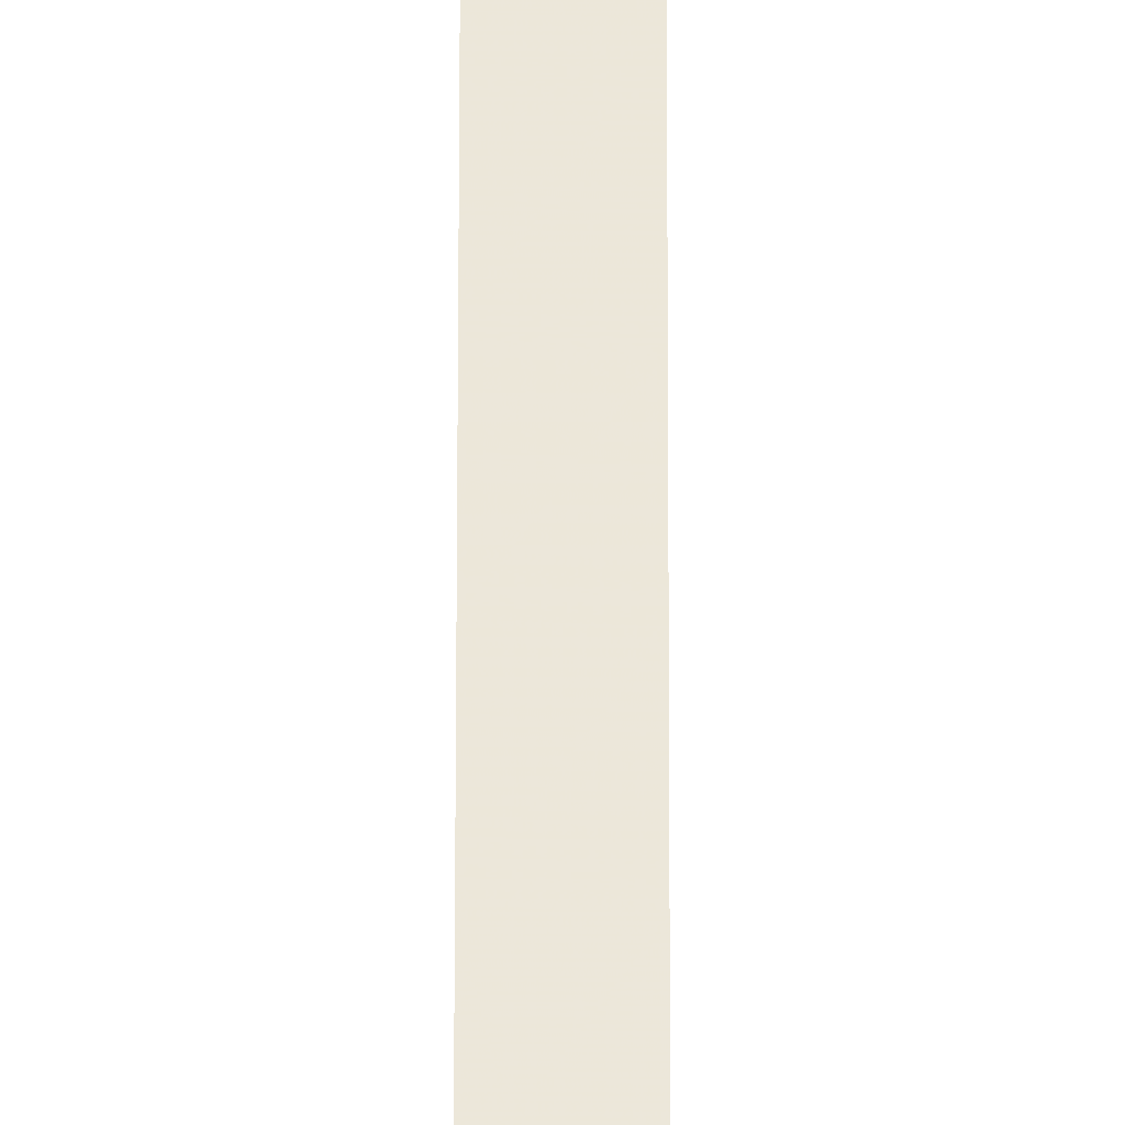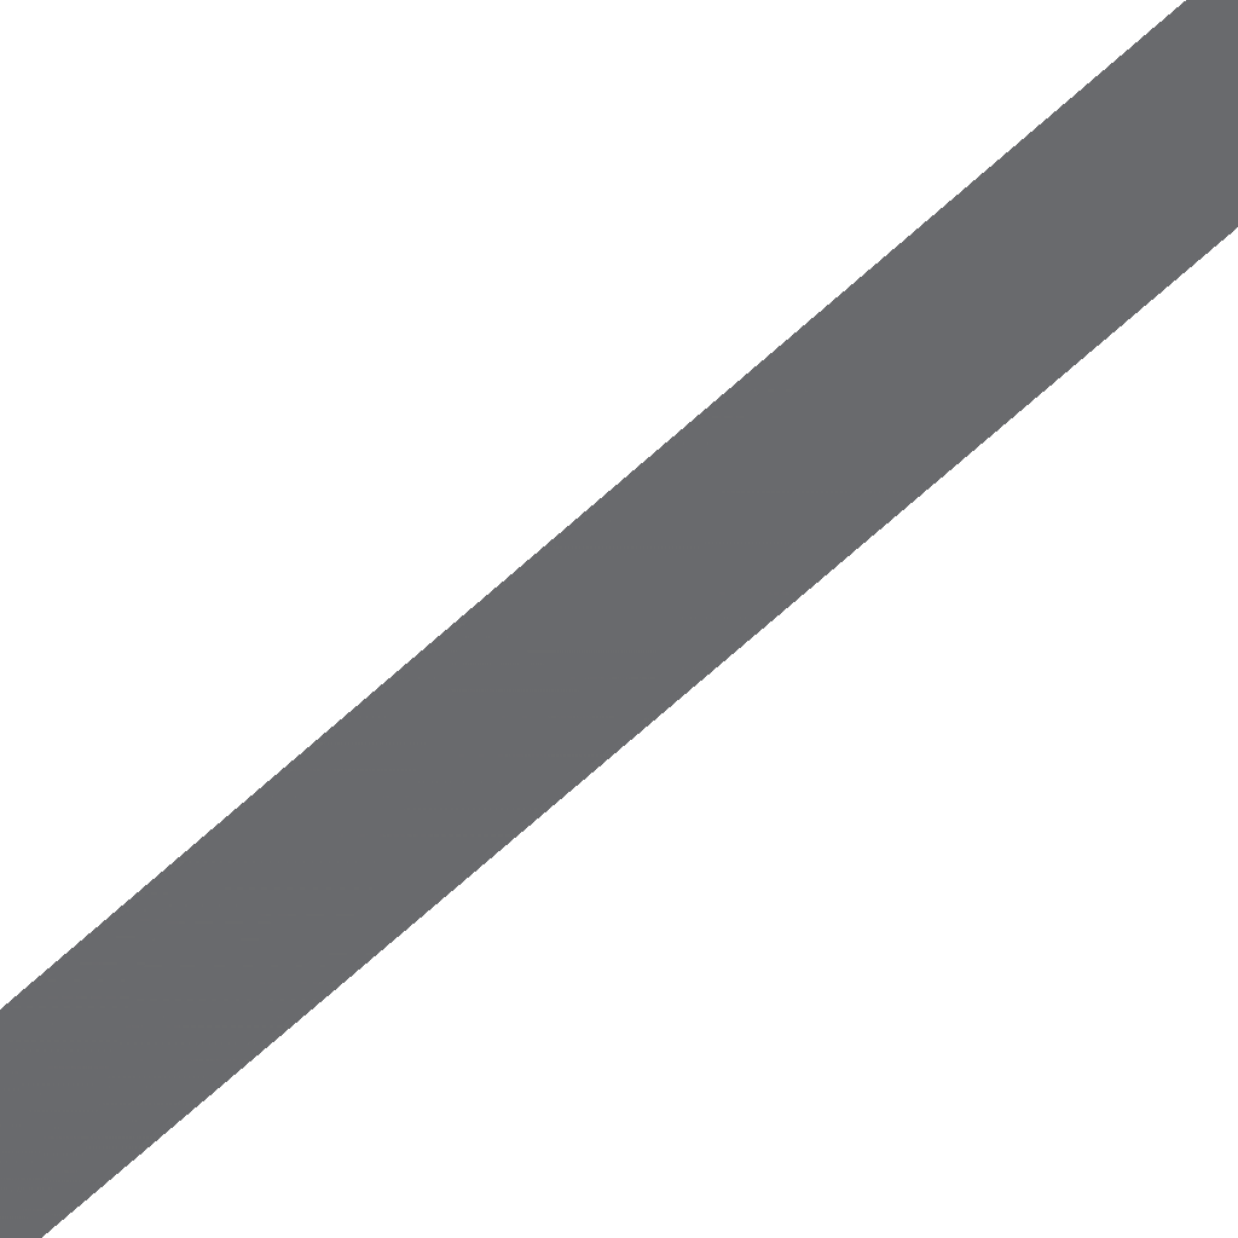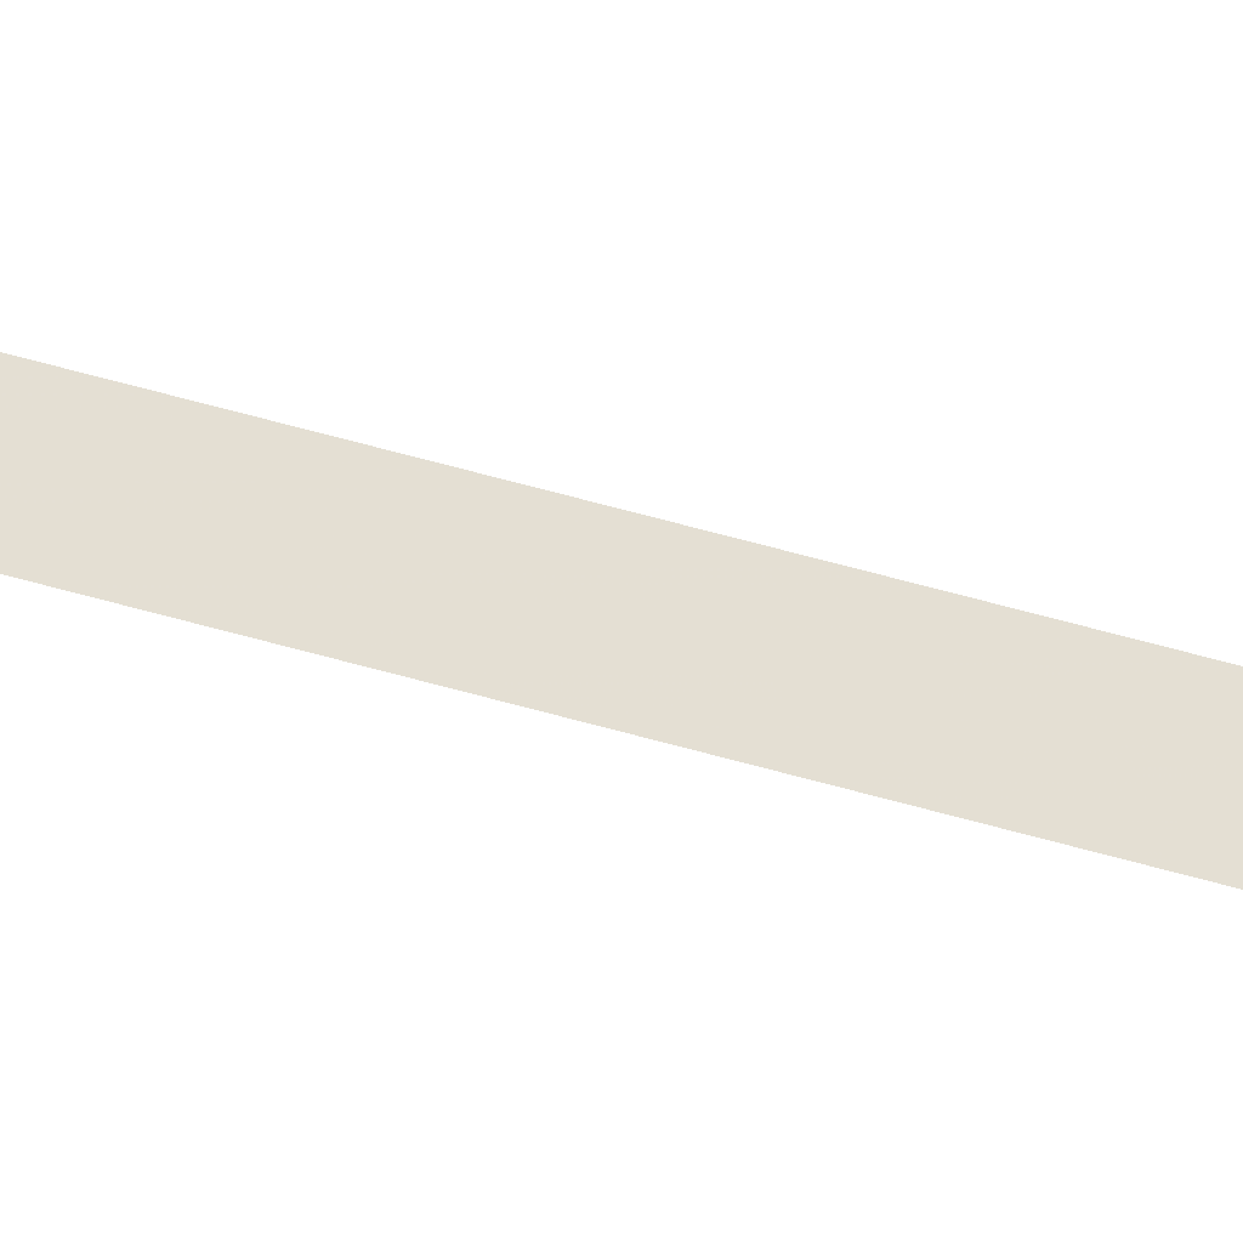
<metadata>
{"format":"obj","ext":"obj","renderer":"f3d","projection":"perspective","resolution":1024,"background":"white","views":[{"elev":47.4,"azim":-2.8,"up":"+Z"},{"elev":-55.2,"azim":133.1,"up":"+Z"},{"elev":63.0,"azim":103.0,"up":"+Z"}]}
</metadata>
<code>
v 9.189 -0.4561 0
v 22.97 -1.14 -0.7709
v 10.18 19.52 -0.0007995
v 23.96 18.83 -0.7717
v 11.17 39.49 -0.00318
v 24.96 38.81 -0.7741
v 12.41 64.46 -0.008335
v 26.2 63.78 -0.7793
v 13.65 89.43 -0.01586
v 27.44 88.75 -0.7868
v 14.89 114.4 -0.02571
v 28.68 113.7 -0.7967
v 16.14 139.4 -0.03783
v 29.92 138.7 -0.8088
v 17.38 164.3 -0.05215
v 31.16 163.7 -0.8231
v 18.62 189.3 -0.06863
v 32.4 188.6 -0.8396
v 19.86 214.3 -0.08722
v 33.65 213.6 -0.8582
v 21.11 239.2 -0.1079
v 34.89 238.6 -0.8788
v 22.35 264.2 -0.1305
v 36.13 263.5 -0.9014
v 23.59 289.2 -0.1551
v 37.37 288.5 -0.926
v 24.83 314.2 -0.1815
v 38.62 313.5 -0.9525
v 26.08 339.1 -0.2098
v 39.86 338.4 -0.9808
v 27.32 364.1 -0.2399
v 41.1 363.4 -1.011
v 28.56 389.1 -0.2717
v 42.35 388.4 -1.043
v 30.05 419 -0.3121
v 43.84 418.3 -1.083
v 31.55 449 -0.3548
v 45.33 448.3 -1.126
v 33.04 479 -0.3997
v 46.82 478.3 -1.171
v 34.53 508.9 -0.4468
v 48.31 508.2 -1.218
v 36.02 538.9 -0.4959
v 49.8 538.2 -1.267
v 37.5 568.8 -0.5469
v 51.29 568.2 -1.318
v 38.99 598.8 -0.5998
v 52.78 598.1 -1.371
v 40.48 628.8 -0.6545
v 54.26 628.1 -1.425
v 41.97 658.7 -0.7108
v 55.75 658 -1.482
v 43.45 688.7 -0.7687
v 57.24 688 -1.54
v 44.94 718.7 -0.8281
v 58.72 718 -1.599
v 45.97 739.6 -0.8705
v 59.76 738.9 -1.641
g g1
f 1 2 4 3
f 3 4 6 5
f 5 6 8 7
f 7 8 10 9
f 9 10 12 11
f 11 12 14 13
f 13 14 16 15
f 15 16 18 17
f 17 18 20 19
f 19 20 22 21
f 21 22 24 23
f 23 24 26 25
f 25 26 28 27
f 27 28 30 29
f 29 30 32 31
f 31 32 34 33
f 33 34 36 35
f 35 36 38 37
f 37 38 40 39
f 39 40 42 41
f 41 42 44 43
f 43 44 46 45
f 45 46 48 47
f 47 48 50 49
f 49 50 52 51
f 51 52 54 53
f 53 54 56 55
f 55 56 58 57
g g2
g g3
g g4

</code>
